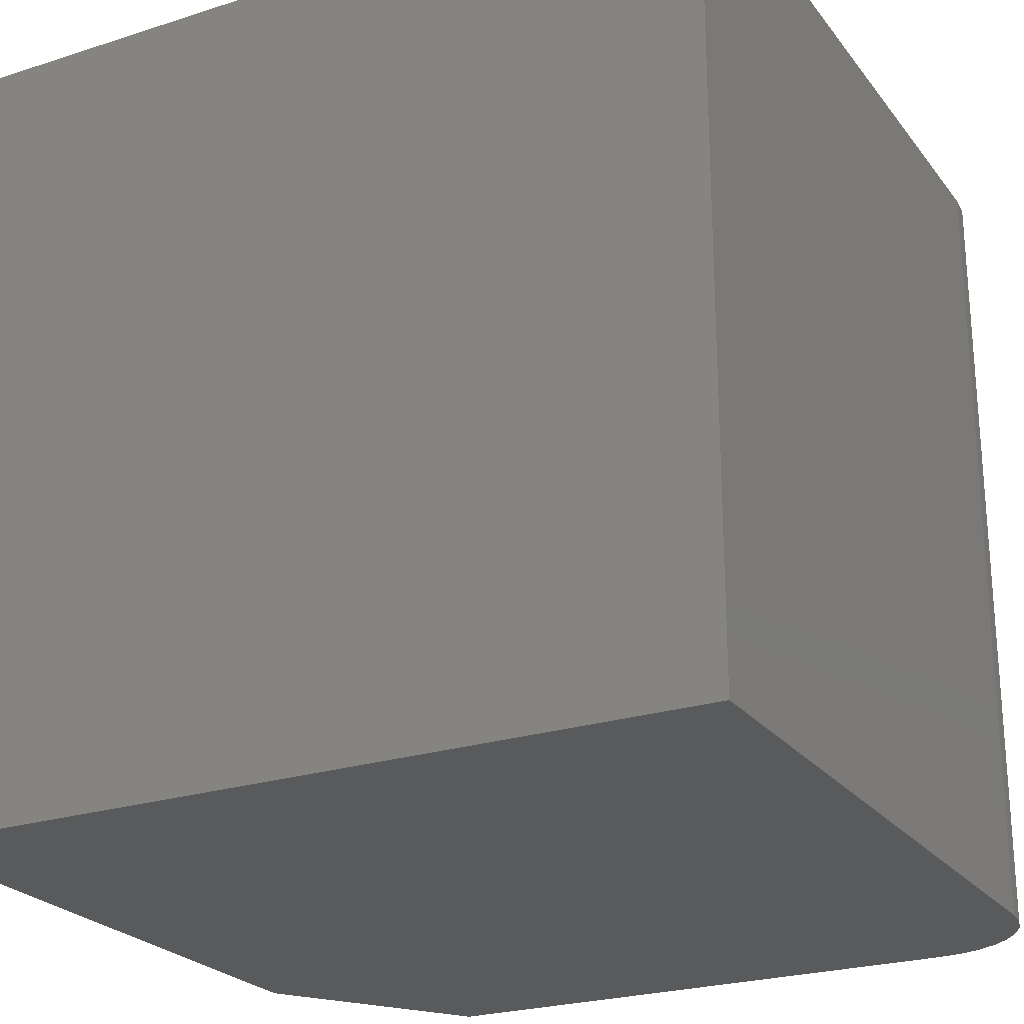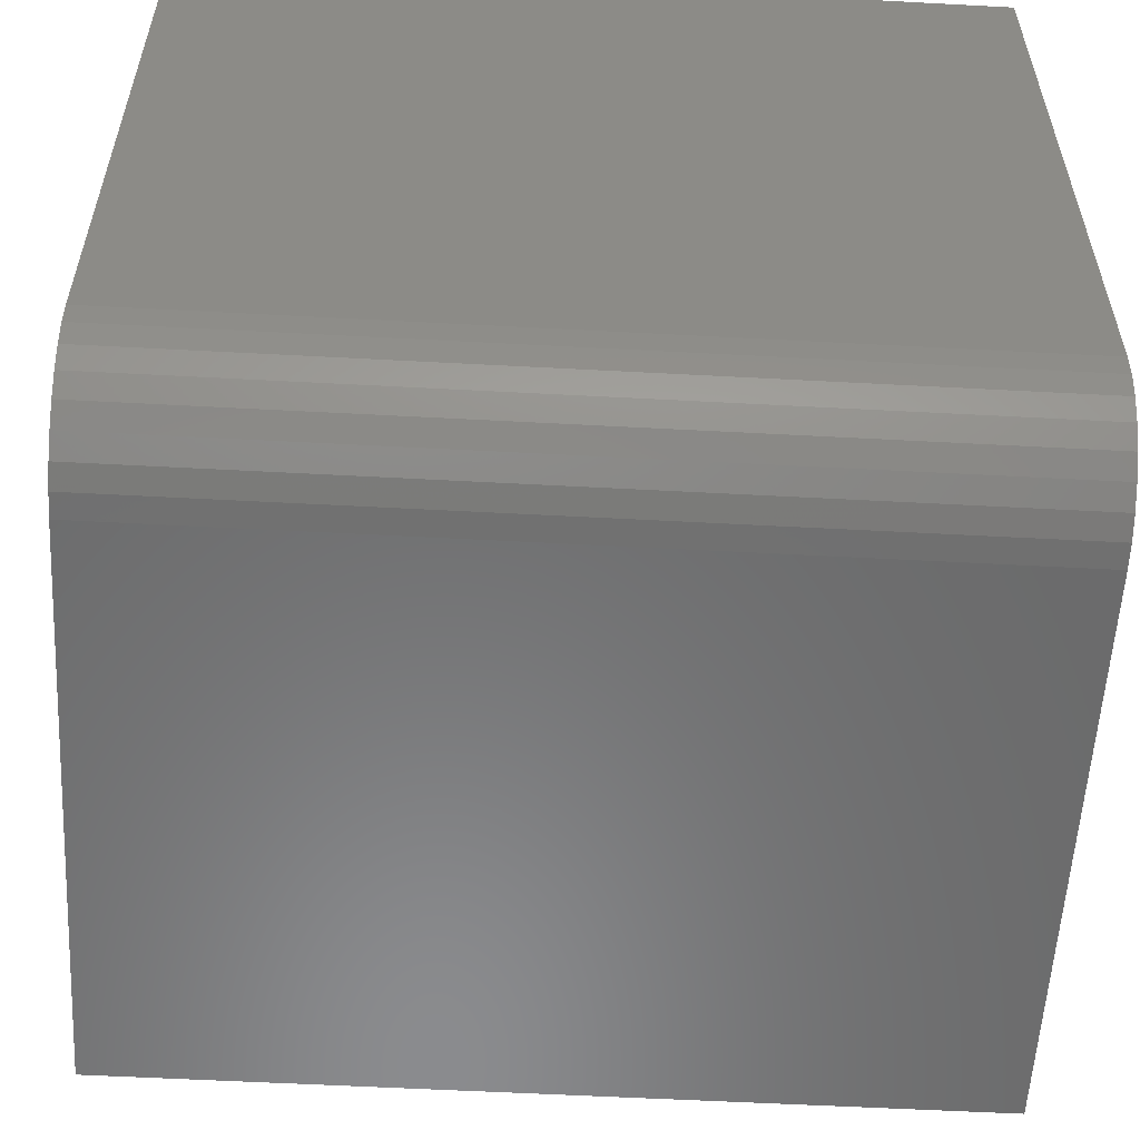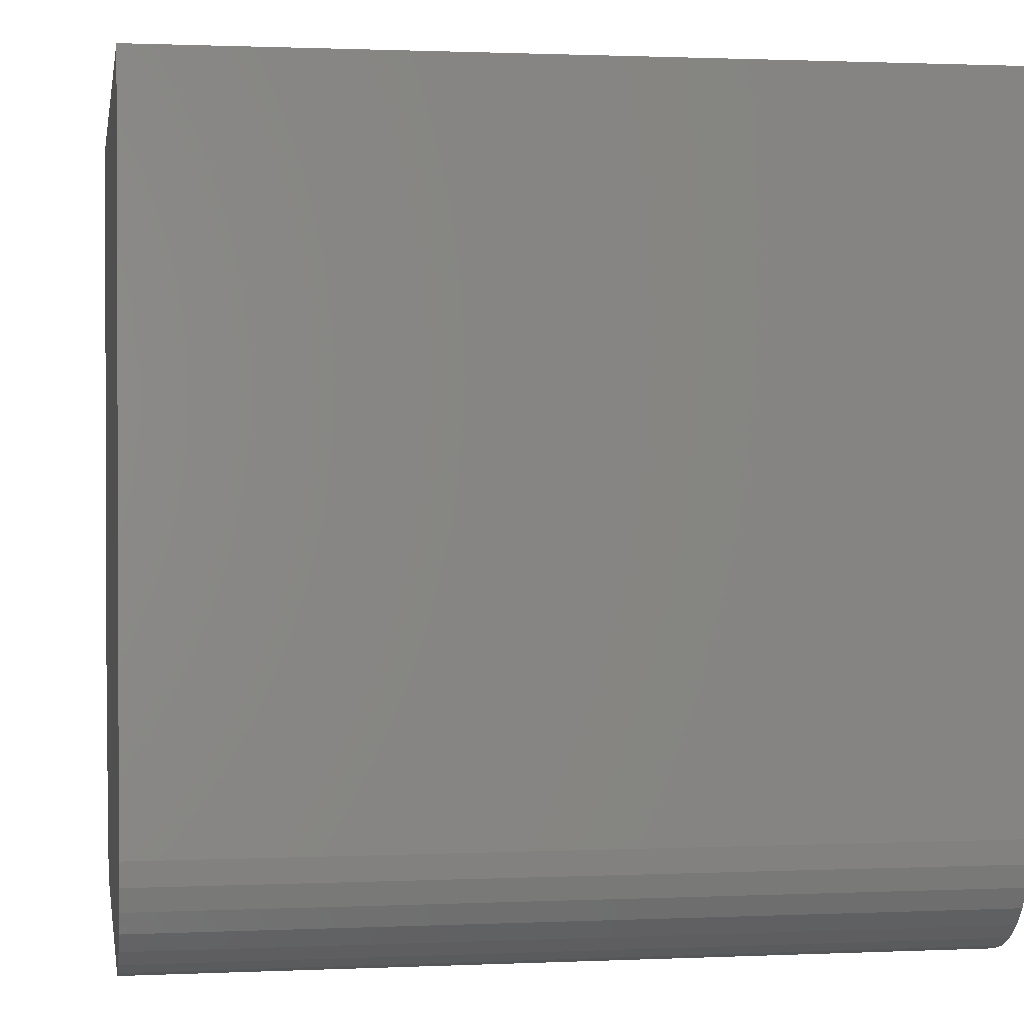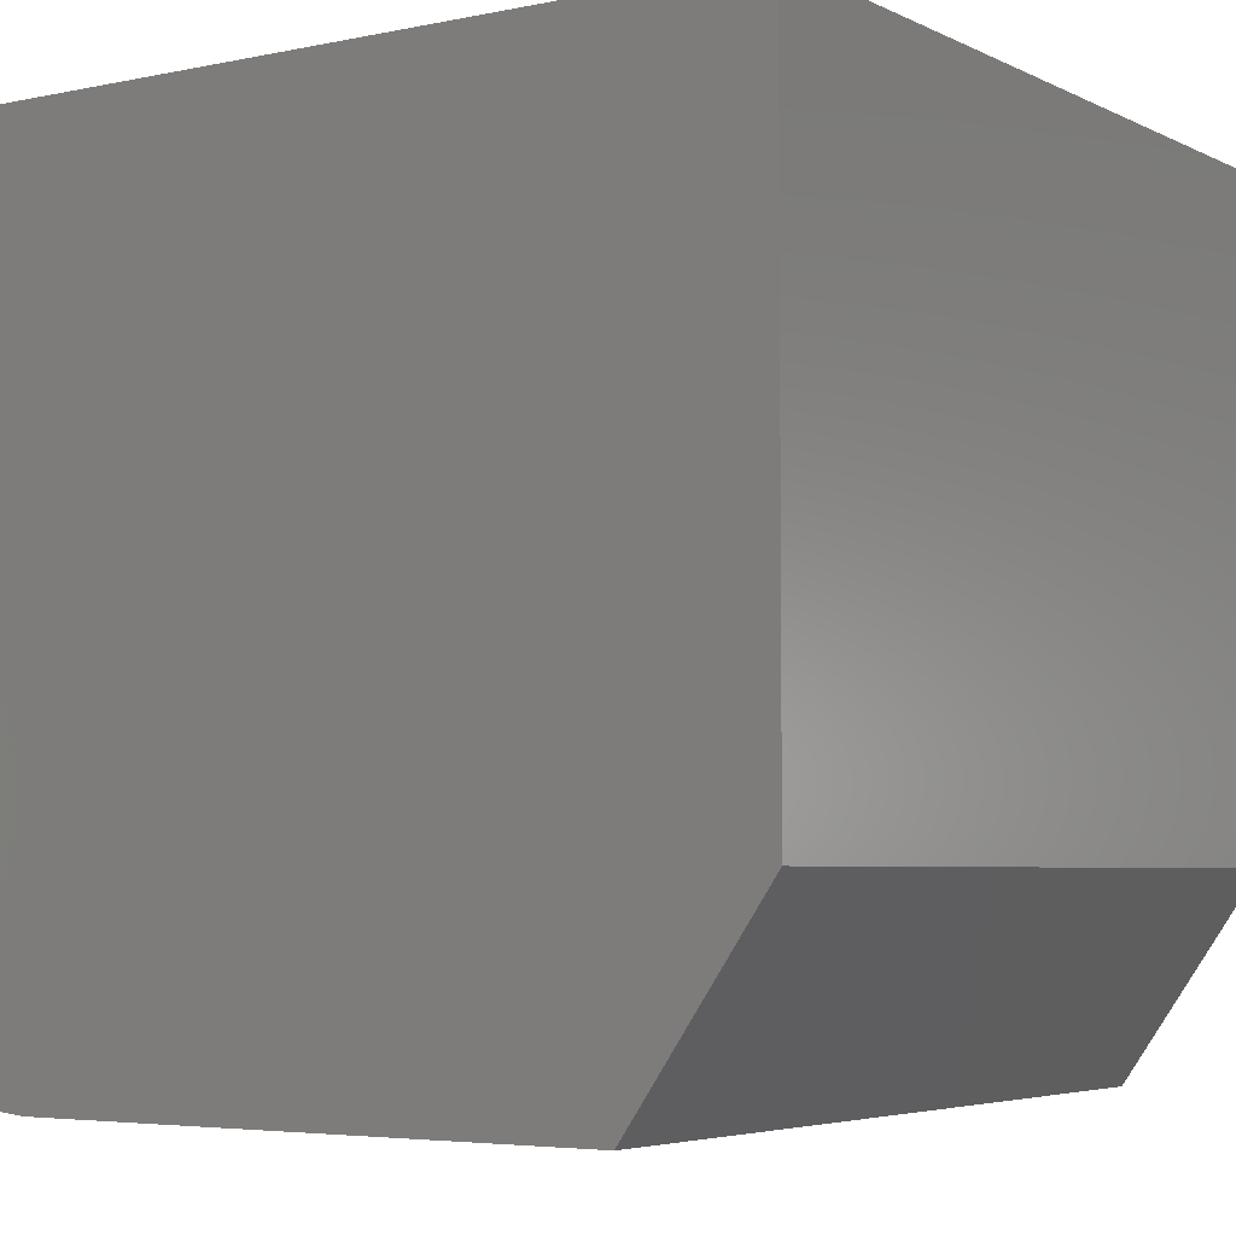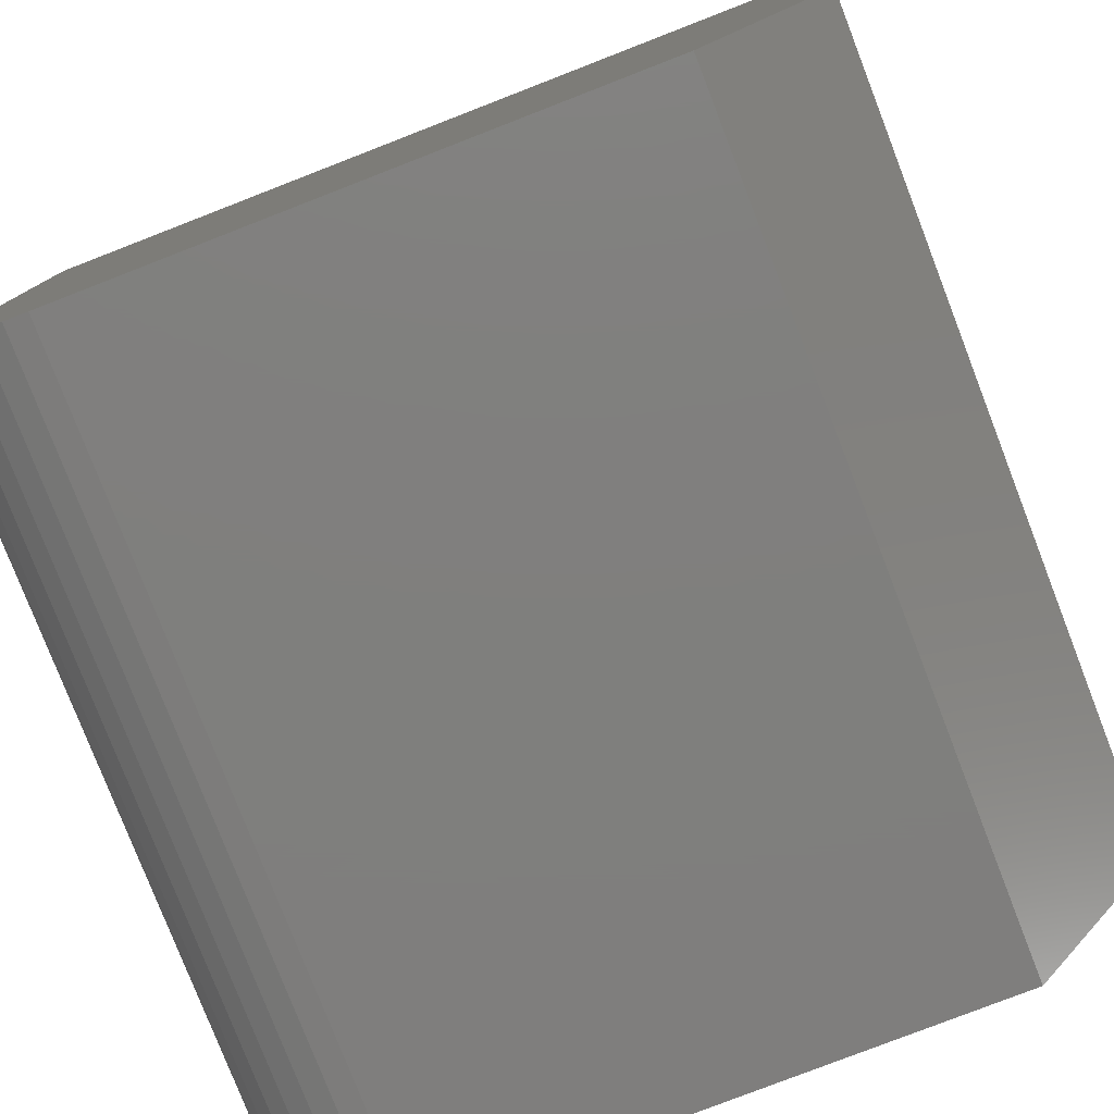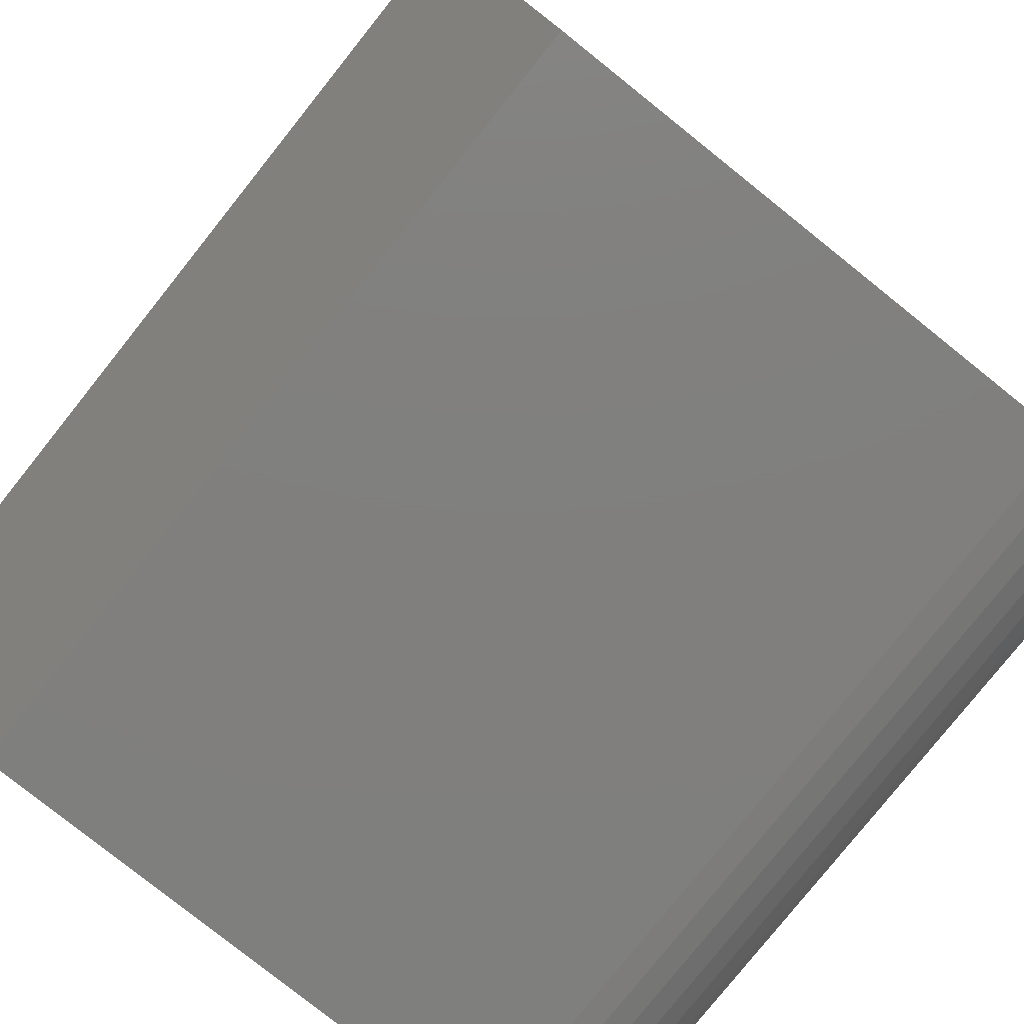
<metadata>
{"format":"stl","ext":"stl","renderer":"f3d","projection":"perspective","resolution":1024,"background":"white","views":[{"elev":-24.2,"azim":-152.0,"up":"+Z"},{"elev":-56.9,"azim":-93.2,"up":"+Y"},{"elev":1.2,"azim":-99.4,"up":"+Y"},{"elev":-4.6,"azim":34.0,"up":"+Y"},{"elev":-79.1,"azim":21.2,"up":"+Y"},{"elev":-79.6,"azim":141.4,"up":"+Y"}]}
</metadata>
<code>
# stl→obj: 26 verts, 48 faces
v -0.6406 -0.75 -0.75
v -0.125 -0.75 -0.75
v -0.6406 -0.75 1.11e-16
v -0.125 -0.75 1.11e-16
v 1.092e-16 -0.5703 6.332e-17
v 4.592e-17 1.665e-16 0
v -0.75 8.327e-17 0
v -0.75 -0.6406 1.17e-16
v -0.7479 -0.662 1.193e-16
v -0.7417 -0.6825 1.212e-16
v -0.7316 -0.7014 1.227e-16
v -0.718 -0.718 1.237e-16
v -0.7014 -0.7316 1.242e-16
v -0.6825 -0.7417 1.241e-16
v -0.662 -0.7479 1.236e-16
v -0.662 -0.7479 -0.75
v 6.332e-17 -0.5703 -0.75
v -0.6825 -0.7417 -0.75
v -0.7014 -0.7316 -0.75
v -0.718 -0.718 -0.75
v -0.7316 -0.7014 -0.75
v -0.7417 -0.6825 -0.75
v -0.7479 -0.662 -0.75
v -0.75 -0.6406 -0.75
v -0.75 0 -0.75
v 0 8.327e-17 -0.75
f 1 2 3
f 3 2 4
f 5 6 7
f 5 7 8
f 5 8 9
f 5 9 10
f 5 10 11
f 5 11 12
f 5 12 13
f 5 13 14
f 5 14 15
f 5 15 3
f 5 3 4
f 2 1 16
f 17 2 16
f 17 16 18
f 17 18 19
f 17 19 20
f 17 20 21
f 17 21 22
f 17 22 23
f 17 23 24
f 17 24 25
f 17 25 26
f 7 25 8
f 8 25 24
f 8 24 9
f 9 24 23
f 9 23 10
f 10 23 22
f 10 22 11
f 11 22 21
f 11 21 12
f 12 21 20
f 12 20 13
f 13 20 19
f 13 19 14
f 14 19 18
f 14 18 15
f 15 18 16
f 15 16 3
f 3 16 1
f 26 6 17
f 17 6 5
f 4 2 5
f 5 2 17
f 25 7 26
f 26 7 6

</code>
